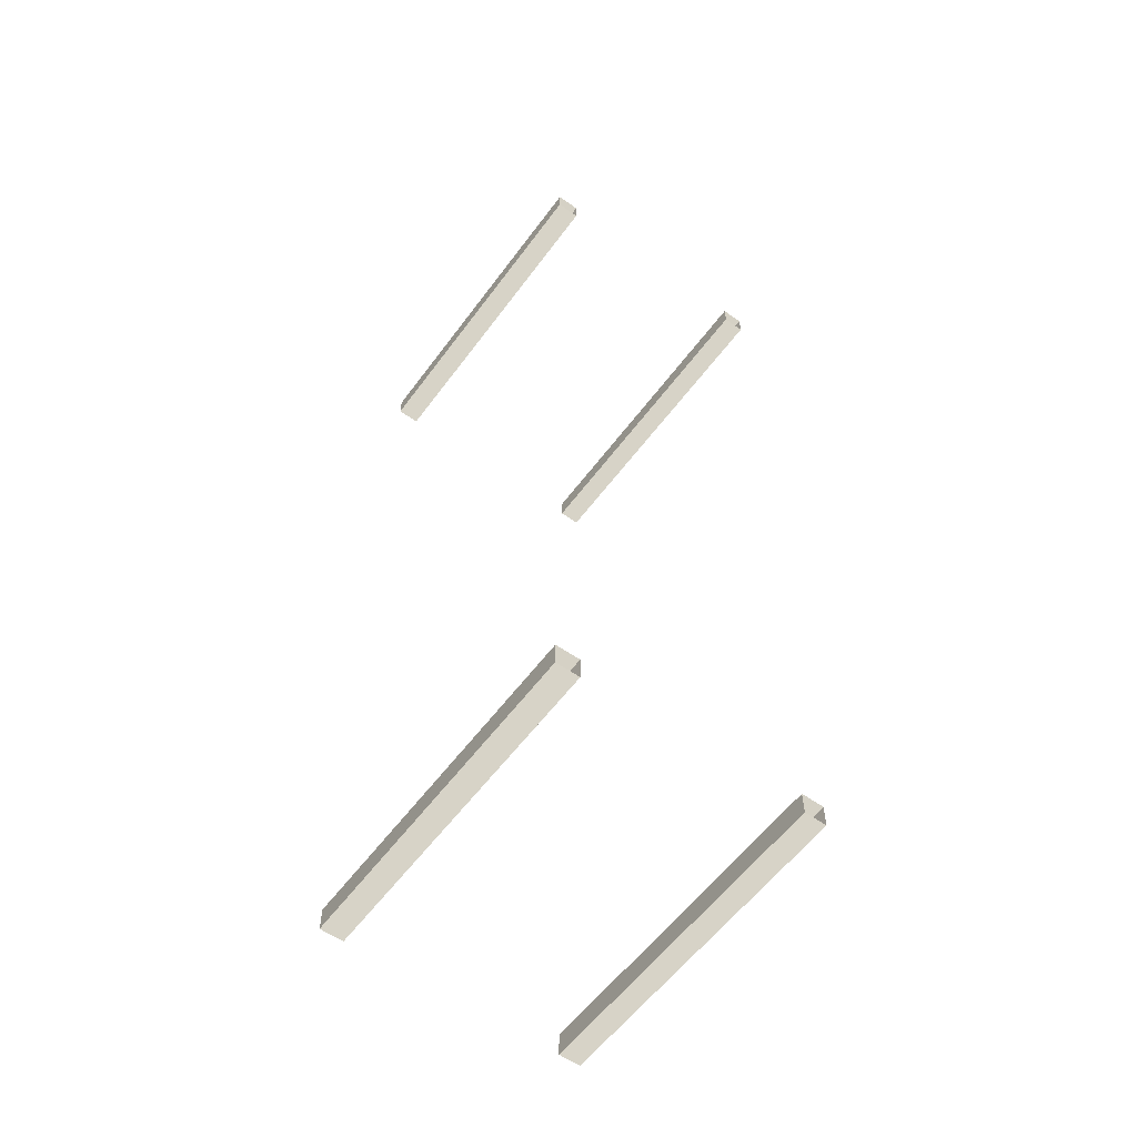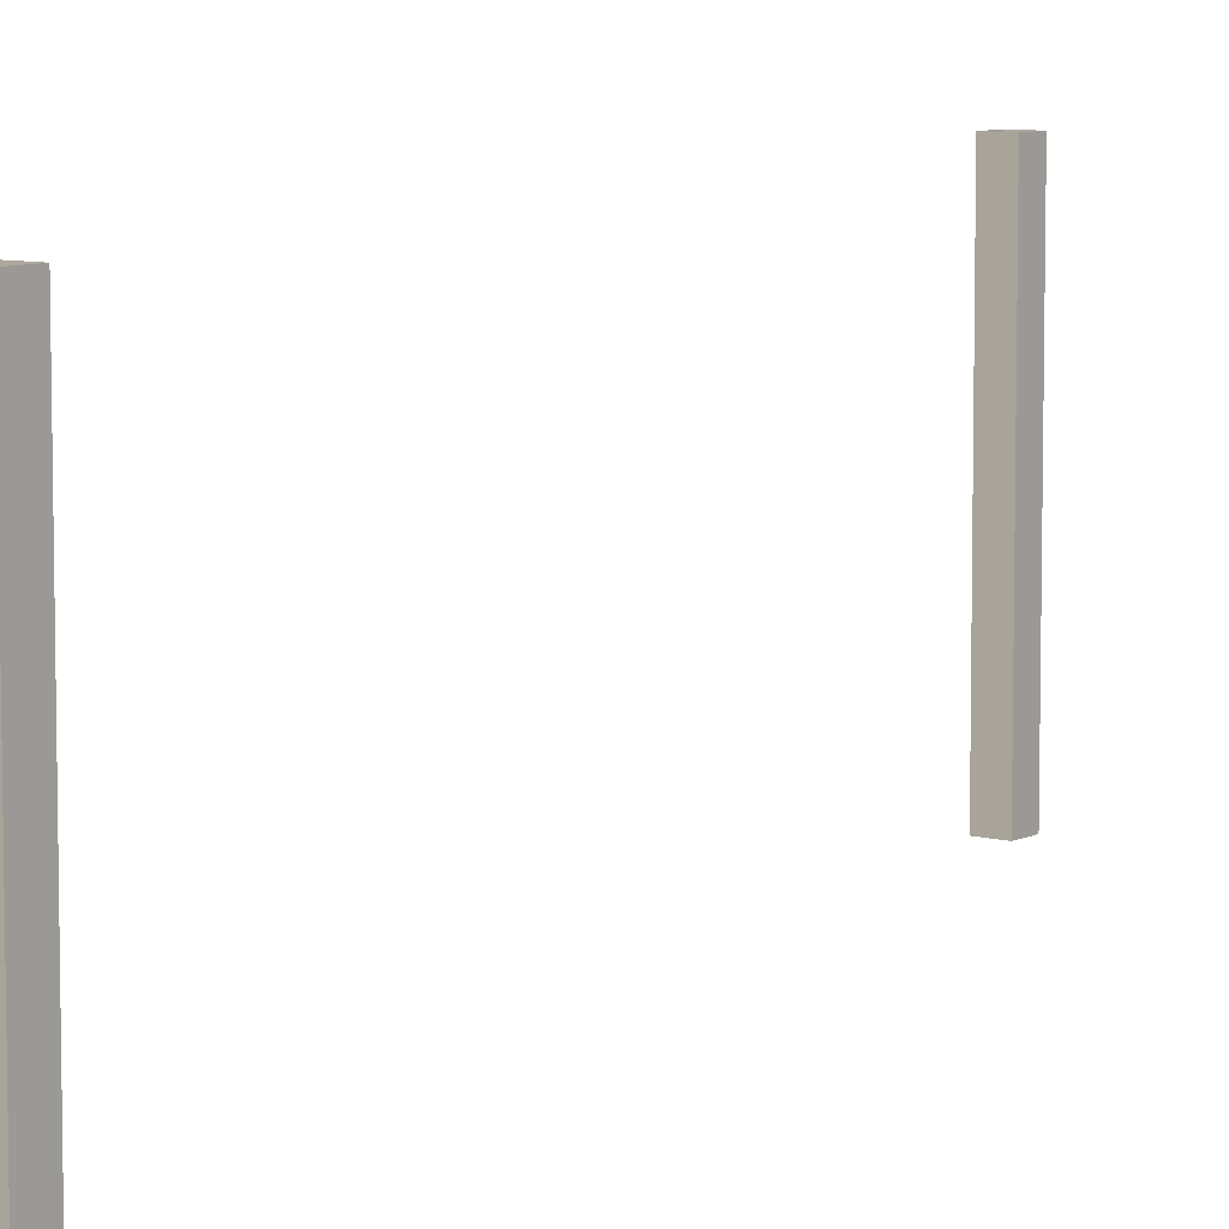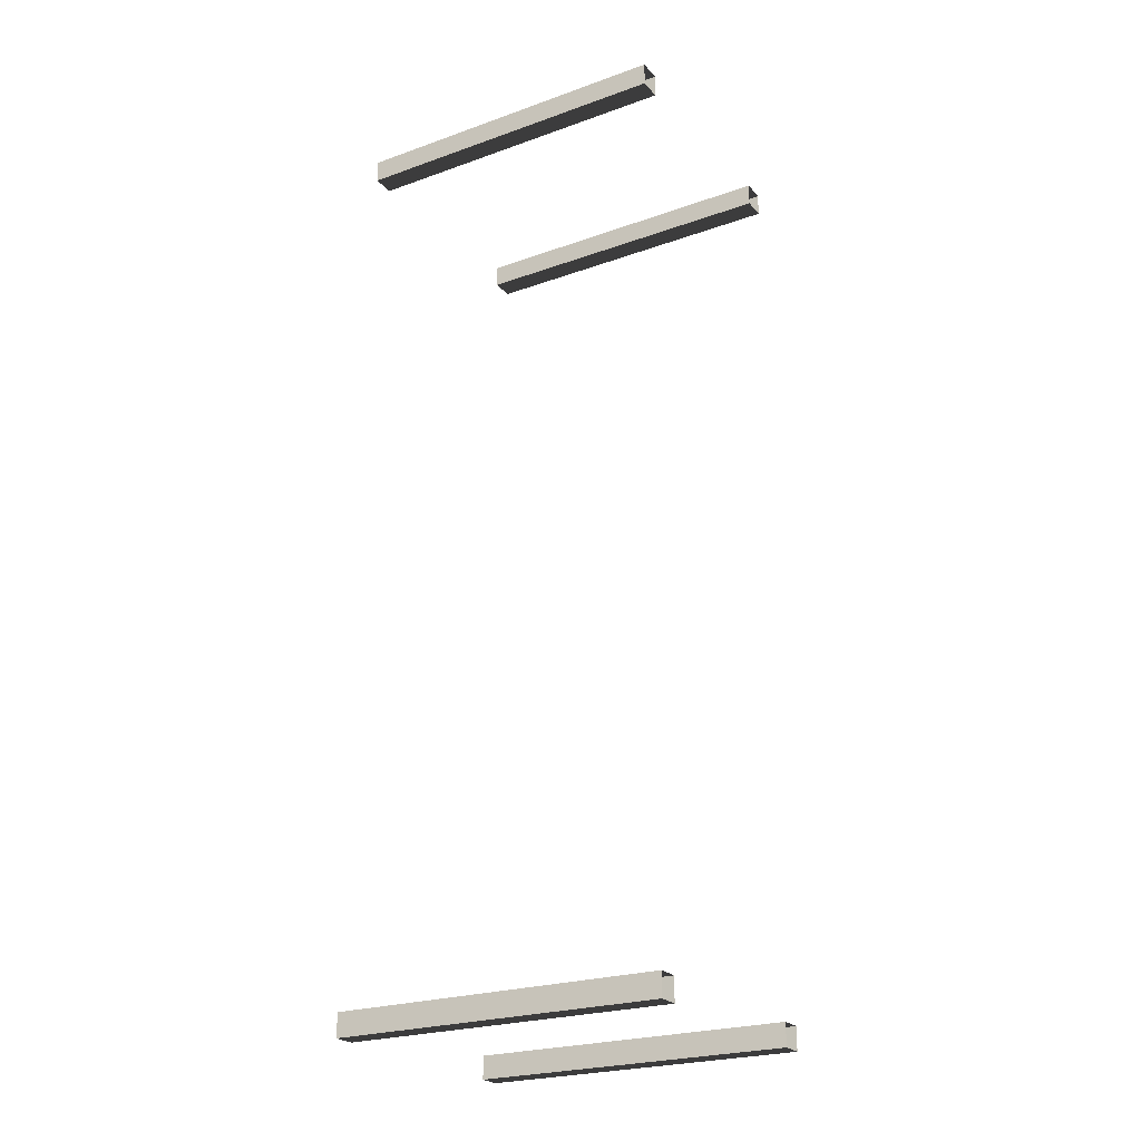
<metadata>
{"format":"obj","ext":"obj","renderer":"f3d","projection":"perspective","resolution":1024,"background":"white","views":[{"elev":-58.1,"azim":-36.2,"up":"+Y"},{"elev":7.8,"azim":37.3,"up":"+Z"},{"elev":-24.2,"azim":120.4,"up":"+Y"}]}
</metadata>
<code>
v -4.794 -17.06 -3.575
v -3.947 -17.06 -3.575
v -4.794 -17.06 -6.556
v -3.947 -17.06 -6.556
v -4.794 -17.06 -0.5929
v -3.947 -17.06 -0.5929
v -4.794 -17.06 -3.575
v -3.947 -17.06 -3.575
v -4.794 -17.06 2.389
v -3.947 -17.06 2.389
v -4.794 -17.06 -0.5929
v -3.947 -17.06 -0.5929
v -4.794 -17.06 5.37
v -3.947 -17.06 5.37
v -4.794 -17.06 2.389
v -3.947 -17.06 2.389
v -3.947 -17.06 -3.575
v -3.947 -16.21 -3.575
v -3.947 -17.06 -6.556
v -3.947 -16.21 -6.556
v -3.947 -17.06 -0.5929
v -3.947 -16.21 -0.5929
v -3.947 -17.06 -3.575
v -3.947 -16.21 -3.575
v -3.947 -17.06 2.389
v -3.947 -16.21 2.389
v -3.947 -17.06 -0.5929
v -3.947 -16.21 -0.5929
v -3.947 -17.06 5.37
v -3.947 -16.21 5.37
v -3.947 -17.06 2.389
v -3.947 -16.21 2.389
v -3.947 -16.21 -3.575
v -4.794 -16.21 -3.575
v -3.947 -16.21 -6.556
v -4.794 -16.21 -6.556
v -3.947 -16.21 -0.5929
v -4.794 -16.21 -0.5929
v -3.947 -16.21 -3.575
v -4.794 -16.21 -3.575
v -3.947 -16.21 2.389
v -4.794 -16.21 2.389
v -3.947 -16.21 -0.5929
v -4.794 -16.21 -0.5929
v -3.947 -16.21 5.37
v -4.794 -16.21 5.37
v -3.947 -16.21 2.389
v -4.794 -16.21 2.389
v -4.794 -16.21 -3.575
v -4.794 -17.06 -3.575
v -4.794 -16.21 -6.556
v -4.794 -17.06 -6.556
v -4.794 -16.21 -0.5929
v -4.794 -17.06 -0.5929
v -4.794 -16.21 -3.575
v -4.794 -17.06 -3.575
v -4.794 -16.21 2.389
v -4.794 -17.06 2.389
v -4.794 -16.21 -0.5929
v -4.794 -17.06 -0.5929
v -4.794 -16.21 5.37
v -4.794 -17.06 5.37
v -4.794 -16.21 2.389
v -4.794 -17.06 2.389
v 4.015 -17.06 -3.575
v 4.828 -17.06 -3.575
v 4.015 -17.06 -6.556
v 4.828 -17.06 -6.556
v 4.015 -17.06 -0.5929
v 4.828 -17.06 -0.5929
v 4.015 -17.06 -3.575
v 4.828 -17.06 -3.575
v 4.015 -17.06 2.389
v 4.828 -17.06 2.389
v 4.015 -17.06 -0.5929
v 4.828 -17.06 -0.5929
v 4.015 -17.06 5.37
v 4.828 -17.06 5.37
v 4.015 -17.06 2.389
v 4.828 -17.06 2.389
v 4.828 -17.06 -3.575
v 4.828 -16.21 -3.575
v 4.828 -17.06 -6.556
v 4.828 -16.21 -6.556
v 4.828 -17.06 -0.5929
v 4.828 -16.21 -0.5929
v 4.828 -17.06 -3.575
v 4.828 -16.21 -3.575
v 4.828 -17.06 2.389
v 4.828 -16.21 2.389
v 4.828 -17.06 -0.5929
v 4.828 -16.21 -0.5929
v 4.828 -17.06 5.37
v 4.828 -16.21 5.37
v 4.828 -17.06 2.389
v 4.828 -16.21 2.389
v 4.828 -16.21 -3.575
v 4.015 -16.21 -3.575
v 4.828 -16.21 -6.556
v 4.015 -16.21 -6.556
v 4.828 -16.21 -0.5929
v 4.015 -16.21 -0.5929
v 4.828 -16.21 -3.575
v 4.015 -16.21 -3.575
v 4.828 -16.21 2.389
v 4.015 -16.21 2.389
v 4.828 -16.21 -0.5929
v 4.015 -16.21 -0.5929
v 4.828 -16.21 5.37
v 4.015 -16.21 5.37
v 4.828 -16.21 2.389
v 4.015 -16.21 2.389
v 4.015 -16.21 -3.575
v 4.015 -17.06 -3.575
v 4.015 -16.21 -6.556
v 4.015 -17.06 -6.556
v 4.015 -16.21 -0.5929
v 4.015 -17.06 -0.5929
v 4.015 -16.21 -3.575
v 4.015 -17.06 -3.575
v 4.015 -16.21 2.389
v 4.015 -17.06 2.389
v 4.015 -16.21 -0.5929
v 4.015 -17.06 -0.5929
v 4.015 -16.21 5.37
v 4.015 -17.06 5.37
v 4.015 -16.21 2.389
v 4.015 -17.06 2.389
v -4.794 16.31 -3.575
v -3.947 16.31 -3.575
v -4.794 16.31 -6.556
v -3.947 16.31 -6.556
v -4.794 16.31 -0.5929
v -3.947 16.31 -0.5929
v -4.794 16.31 -3.575
v -3.947 16.31 -3.575
v -4.794 16.31 2.389
v -3.947 16.31 2.389
v -4.794 16.31 -0.5929
v -3.947 16.31 -0.5929
v -4.794 16.31 5.37
v -3.947 16.31 5.37
v -4.794 16.31 2.389
v -3.947 16.31 2.389
v -3.947 16.31 -3.575
v -3.947 17.16 -3.575
v -3.947 16.31 -6.556
v -3.947 17.16 -6.556
v -3.947 16.31 -0.5929
v -3.947 17.16 -0.5929
v -3.947 16.31 -3.575
v -3.947 17.16 -3.575
v -3.947 16.31 2.389
v -3.947 17.16 2.389
v -3.947 16.31 -0.5929
v -3.947 17.16 -0.5929
v -3.947 16.31 5.37
v -3.947 17.16 5.37
v -3.947 16.31 2.389
v -3.947 17.16 2.389
v -3.947 17.16 -3.575
v -4.794 17.16 -3.575
v -3.947 17.16 -6.556
v -4.794 17.16 -6.556
v -3.947 17.16 -0.5929
v -4.794 17.16 -0.5929
v -3.947 17.16 -3.575
v -4.794 17.16 -3.575
v -3.947 17.16 2.389
v -4.794 17.16 2.389
v -3.947 17.16 -0.5929
v -4.794 17.16 -0.5929
v -3.947 17.16 5.37
v -4.794 17.16 5.37
v -3.947 17.16 2.389
v -4.794 17.16 2.389
v -4.794 17.16 -3.575
v -4.794 16.31 -3.575
v -4.794 17.16 -6.556
v -4.794 16.31 -6.556
v -4.794 17.16 -0.5929
v -4.794 16.31 -0.5929
v -4.794 17.16 -3.575
v -4.794 16.31 -3.575
v -4.794 17.16 2.389
v -4.794 16.31 2.389
v -4.794 17.16 -0.5929
v -4.794 16.31 -0.5929
v -4.794 17.16 5.37
v -4.794 16.31 5.37
v -4.794 17.16 2.389
v -4.794 16.31 2.389
v 4.015 16.31 -3.575
v 4.828 16.31 -3.575
v 4.015 16.31 -6.556
v 4.828 16.31 -6.556
v 4.015 16.31 -0.5929
v 4.828 16.31 -0.5929
v 4.015 16.31 -3.575
v 4.828 16.31 -3.575
v 4.015 16.31 2.389
v 4.828 16.31 2.389
v 4.015 16.31 -0.5929
v 4.828 16.31 -0.5929
v 4.015 16.31 5.37
v 4.828 16.31 5.37
v 4.015 16.31 2.389
v 4.828 16.31 2.389
v 4.828 16.31 -3.575
v 4.828 17.16 -3.575
v 4.828 16.31 -6.556
v 4.828 17.16 -6.556
v 4.828 16.31 -0.5929
v 4.828 17.16 -0.5929
v 4.828 16.31 -3.575
v 4.828 17.16 -3.575
v 4.828 16.31 2.389
v 4.828 17.16 2.389
v 4.828 16.31 -0.5929
v 4.828 17.16 -0.5929
v 4.828 16.31 5.37
v 4.828 17.16 5.37
v 4.828 16.31 2.389
v 4.828 17.16 2.389
v 4.828 17.16 -3.575
v 4.015 17.16 -3.575
v 4.828 17.16 -6.556
v 4.015 17.16 -6.556
v 4.828 17.16 -0.5929
v 4.015 17.16 -0.5929
v 4.828 17.16 -3.575
v 4.015 17.16 -3.575
v 4.828 17.16 2.389
v 4.015 17.16 2.389
v 4.828 17.16 -0.5929
v 4.015 17.16 -0.5929
v 4.828 17.16 5.37
v 4.015 17.16 5.37
v 4.828 17.16 2.389
v 4.015 17.16 2.389
v 4.015 17.16 -3.575
v 4.015 16.31 -3.575
v 4.015 17.16 -6.556
v 4.015 16.31 -6.556
v 4.015 17.16 -0.5929
v 4.015 16.31 -0.5929
v 4.015 17.16 -3.575
v 4.015 16.31 -3.575
v 4.015 17.16 2.389
v 4.015 16.31 2.389
v 4.015 17.16 -0.5929
v 4.015 16.31 -0.5929
v 4.015 17.16 5.37
v 4.015 16.31 5.37
v 4.015 17.16 2.389
v 4.015 16.31 2.389
g Bridge2_(2)_1802_237
f 1 3 2
f 2 3 4
f 5 7 6
f 6 7 8
f 9 11 10
f 10 11 12
f 13 15 14
f 14 15 16
f 17 19 18
f 18 19 20
f 21 23 22
f 22 23 24
f 25 27 26
f 26 27 28
f 29 31 30
f 30 31 32
f 33 35 34
f 34 35 36
f 37 39 38
f 38 39 40
f 41 43 42
f 42 43 44
f 45 47 46
f 46 47 48
f 49 51 50
f 50 51 52
f 53 55 54
f 54 55 56
f 57 59 58
f 58 59 60
f 61 63 62
f 62 63 64
f 65 67 66
f 66 67 68
f 69 71 70
f 70 71 72
f 73 75 74
f 74 75 76
f 77 79 78
f 78 79 80
f 81 83 82
f 82 83 84
f 85 87 86
f 86 87 88
f 89 91 90
f 90 91 92
f 93 95 94
f 94 95 96
f 97 99 98
f 98 99 100
f 101 103 102
f 102 103 104
f 105 107 106
f 106 107 108
f 109 111 110
f 110 111 112
f 113 115 114
f 114 115 116
f 117 119 118
f 118 119 120
f 121 123 122
f 122 123 124
f 125 127 126
f 126 127 128
f 129 131 130
f 130 131 132
f 133 135 134
f 134 135 136
f 137 139 138
f 138 139 140
f 141 143 142
f 142 143 144
f 145 147 146
f 146 147 148
f 149 151 150
f 150 151 152
f 153 155 154
f 154 155 156
f 157 159 158
f 158 159 160
f 161 163 162
f 162 163 164
f 165 167 166
f 166 167 168
f 169 171 170
f 170 171 172
f 173 175 174
f 174 175 176
f 177 179 178
f 178 179 180
f 181 183 182
f 182 183 184
f 185 187 186
f 186 187 188
f 189 191 190
f 190 191 192
f 193 195 194
f 194 195 196
f 197 199 198
f 198 199 200
f 201 203 202
f 202 203 204
f 205 207 206
f 206 207 208
f 209 211 210
f 210 211 212
f 213 215 214
f 214 215 216
f 217 219 218
f 218 219 220
f 221 223 222
f 222 223 224
f 225 227 226
f 226 227 228
f 229 231 230
f 230 231 232
f 233 235 234
f 234 235 236
f 237 239 238
f 238 239 240
f 241 243 242
f 242 243 244
f 245 247 246
f 246 247 248
f 249 251 250
f 250 251 252
f 253 255 254
f 254 255 256

</code>
